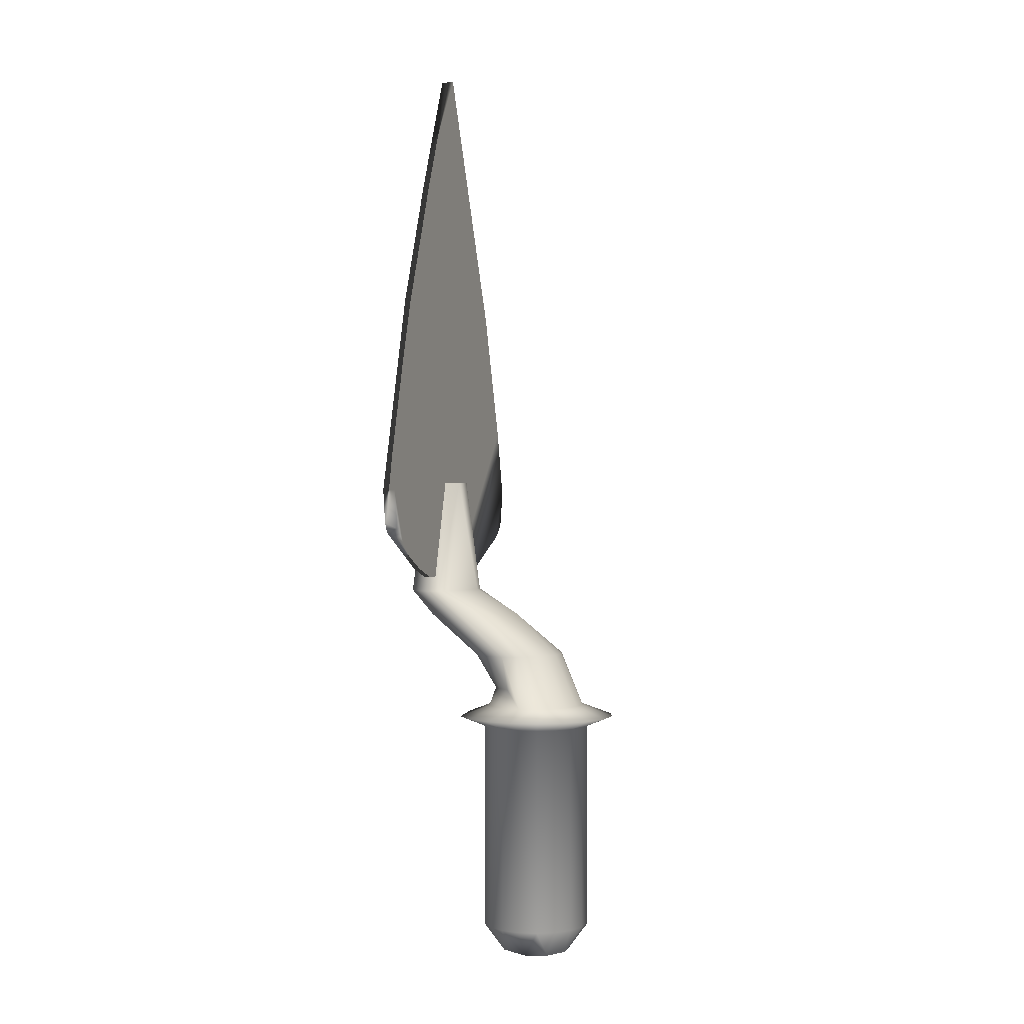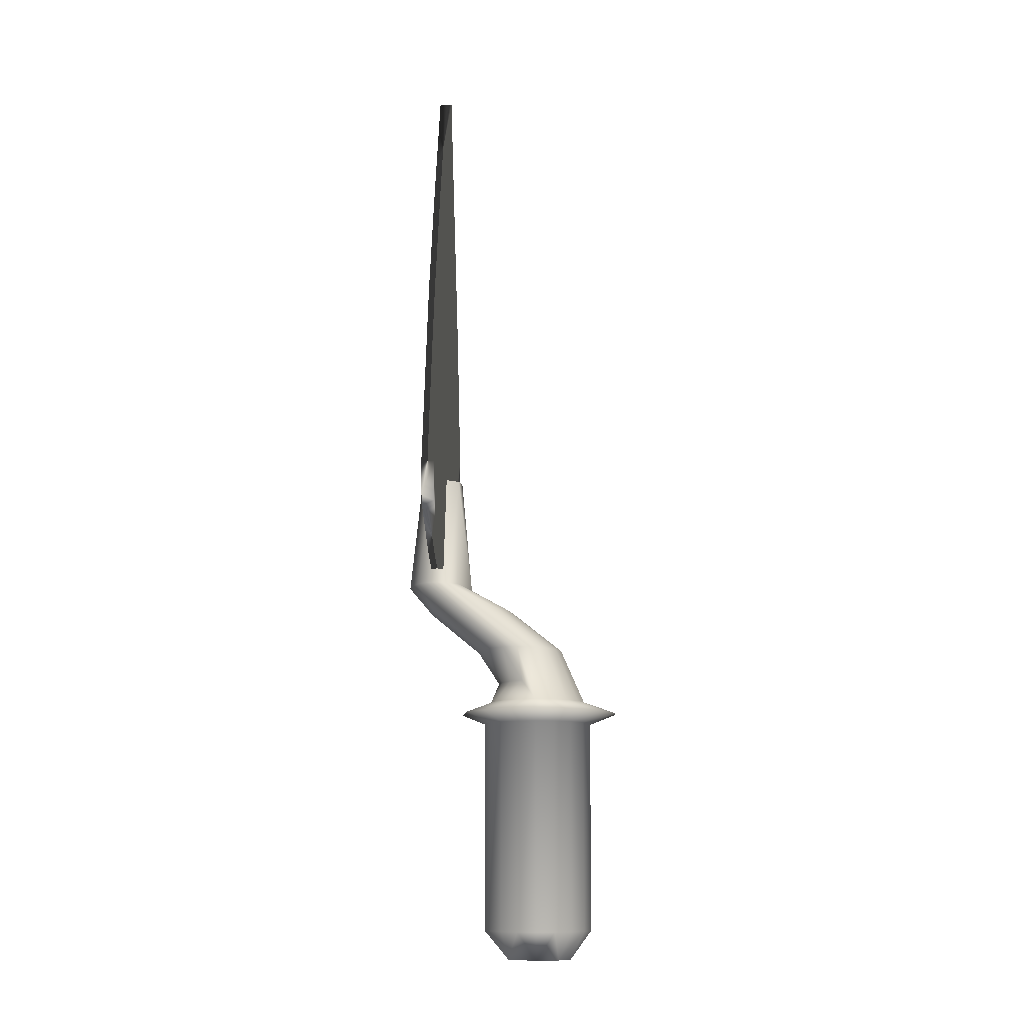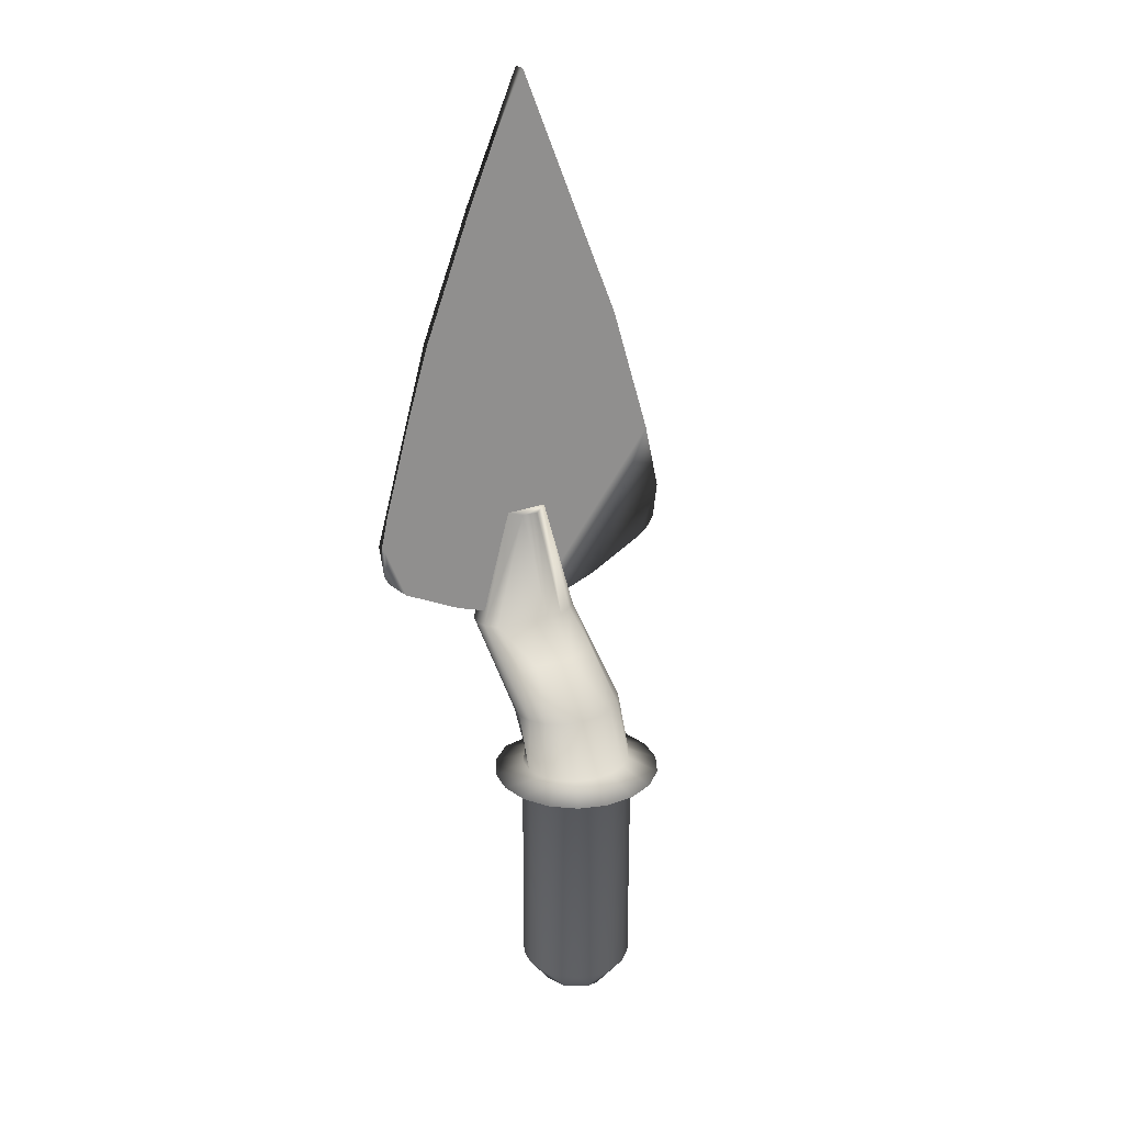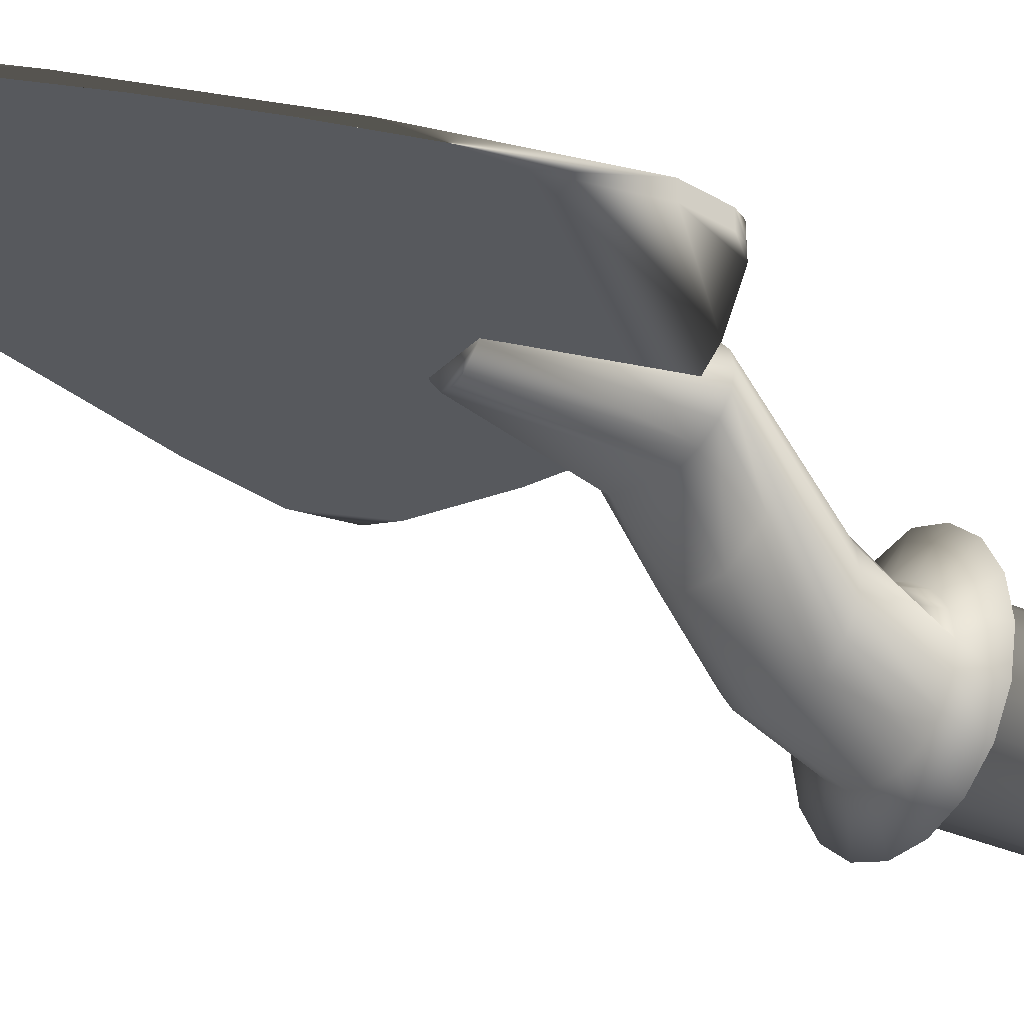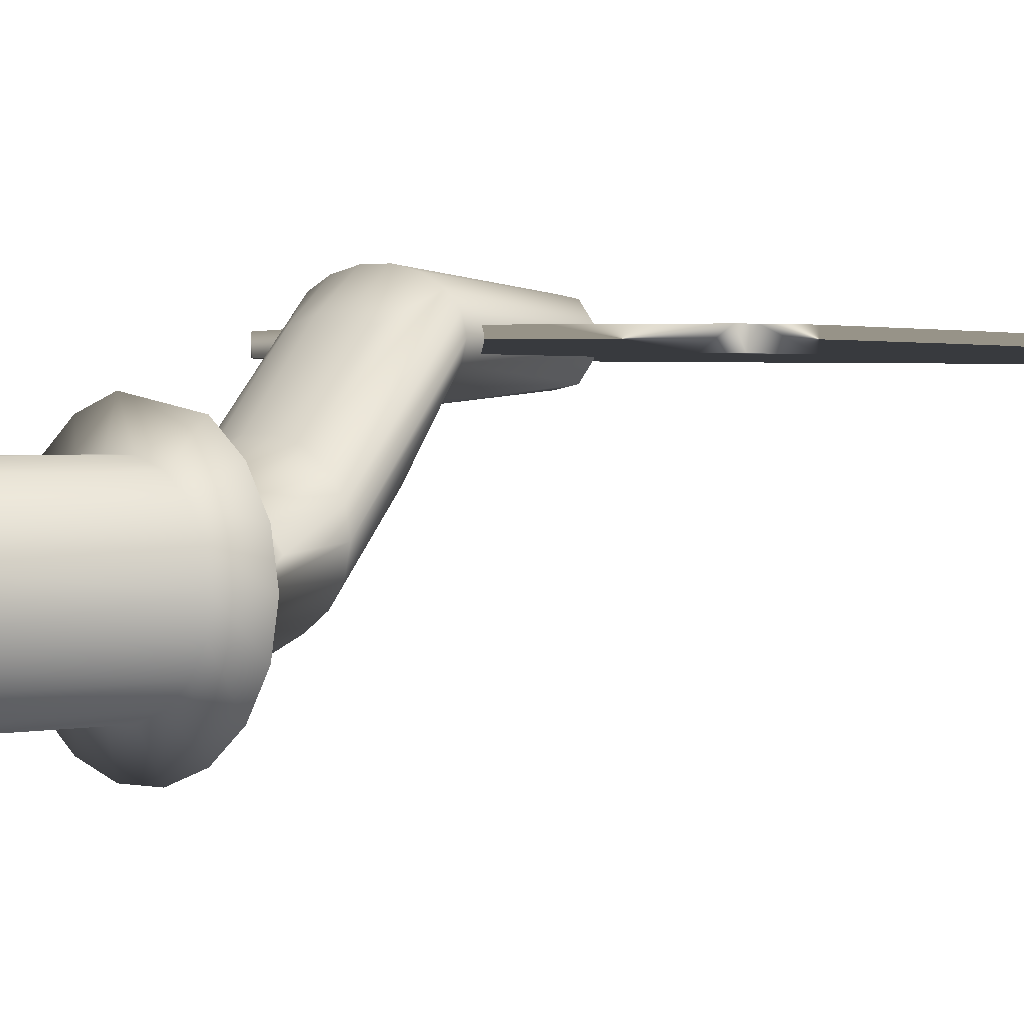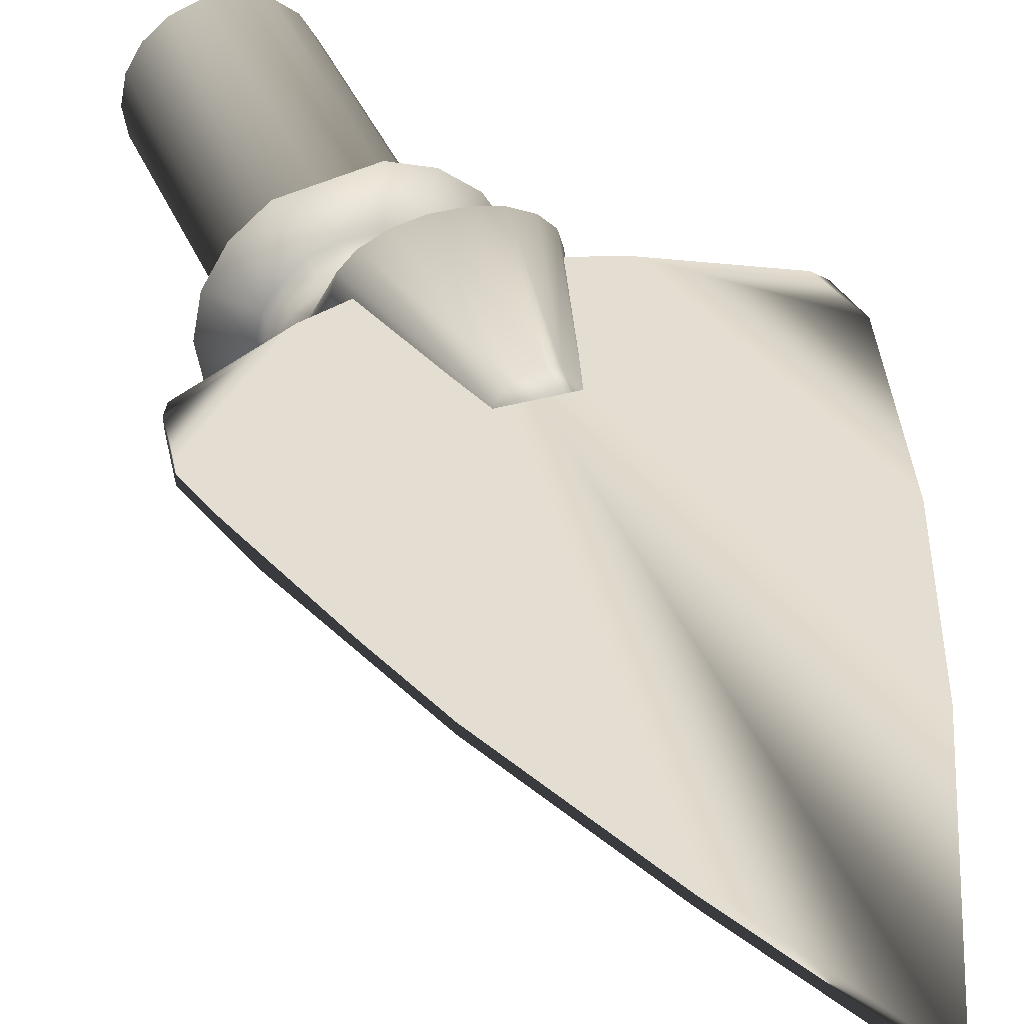
<metadata>
{"format":"obj","ext":"obj","renderer":"f3d","projection":"perspective","resolution":1024,"background":"white","views":[{"elev":0.2,"azim":109.7,"up":"+Y"},{"elev":-10.8,"azim":93.3,"up":"+Y"},{"elev":25.0,"azim":148.4,"up":"+Y"},{"elev":-29.5,"azim":-124.1,"up":"+Z"},{"elev":1.4,"azim":44.2,"up":"+Z"},{"elev":36.2,"azim":159.9,"up":"+Z"}]}
</metadata>
<code>
o trowel
v -0.5671 2.761 0.4807
v -0.01406 1.692 0.482
v -0.3664 3.325 0.4799
v -0.6499 2.472 0.426
v -0.4718 3.045 0.4253
v -0.01496 1.692 0.427
v -0.1385 1.064 0.2129
v -0.204 1.064 0.158
v -0.204 0.1273 0.1592
v 0.02724 1.588 0.5027
v -0.05816 1.402 0.2778
v 0.02724 1.402 0.2778
v 0.02724 1.063 -0.2425
v 0.1075 1.063 -0.2133
v 0.1075 0.1268 -0.2121
v 0.1075 1.587 0.1359
v 0.173 1.401 -0.0442
v 0.1075 1.401 -0.08836
v 0.4426 3.045 0.4803
v 0.2243 3.602 0.4796
v -0.01406 1.692 0.482
v 0.4426 3.045 0.4253
v -0.01496 1.692 0.427
v 0.2243 3.602 0.4246
v -0.2467 1.063 -0.08436
v -0.204 1.063 -0.1584
v -0.204 0.1269 -0.1572
v -0.204 1.587 0.1801
v -0.1385 1.401 -0.08836
v -0.204 1.401 -0.0442
v -0.1385 1.588 0.4792
v -0.204 1.703 0.5501
v -0.204 1.402 0.2101
v -0.06416 2.215 0.5407
v -0.1385 1.703 0.5824
v -0.05816 1.587 0.1123
v 0.02724 1.401 -0.1118
v 0.03314 2.215 0.3722
v 0.173 1.702 0.3641
v -0.05816 1.702 0.3146
v 0.173 1.063 -0.1584
v 0.2157 0.1269 -0.08315
v 0.173 0.1269 -0.1572
v -0.1385 0.1268 -0.2121
v 0.2306 1.063 -0.000201
v 0.2157 1.064 0.08396
v 0.2157 0.1272 0.08517
v 0.1075 1.249 0.157
v 0.02724 1.249 0.1786
v 0.02724 1.163 0.2155
v 0.02724 1.064 0.2421
v -0.05816 0.1274 0.2433
v 0.02724 0.1274 0.2433
v 0.1357 -0.000853 0.00118
v -0.1667 -0.000853 0.00118
v -0.1313 -0.000979 -0.09599
v -0.05816 1.587 0.1123
v -0.03236 2.215 0.3606
v -0.05816 1.702 0.3146
v -0.1385 1.702 0.3318
v -0.1385 1.163 0.1895
v -0.204 1.163 0.1405
v -0.2985 1.111 0.2333
v -0.1385 1.402 0.2543
v 0.2157 1.703 0.5066
v 0.173 1.703 0.5501
v 0.173 1.402 0.2101
v 0.07594 2.215 0.4897
v -0.2467 1.064 0.08396
v -0.2616 0.1271 0.001014
v -0.2467 0.1272 0.08517
v -0.2467 0.1269 -0.08315
v 0.2157 1.163 0.07462
v 0.2675 1.111 0.2333
v 0.3317 1.111 0.124
v 0.02724 1.163 -0.2161
v 0.1075 1.163 -0.1901
v 0.1692 1.111 -0.3149
v -0.1069 2.215 0.4897
v -0.2467 1.703 0.5066
v 0.07594 2.215 0.4231
v 0.2157 1.702 0.4076
v -0.2467 1.163 -0.07528
v -0.204 1.163 -0.1412
v -0.2985 1.111 -0.2338
v -0.05816 1.163 -0.2161
v 0.04864 1.111 -0.3581
v -0.07966 1.111 -0.3581
v 0.6885 2.176 0.4264
v 0.5936 1.941 0.4267
v 0.3347 1.812 0.4269
v 0.6885 2.176 0.4814
v 0.3347 1.812 0.4819
v 0.173 1.249 0.1164
v 0.1075 1.163 0.1895
v 0.173 1.163 0.1405
v 0.2306 1.702 0.4571
v 0.2157 1.402 0.1506
v 0.2306 1.402 0.08296
v -0.2467 1.163 0.07462
v -0.2616 1.163 -0.000329
v -0.385 1.111 -0.000263
v -0.3627 1.111 -0.1245
v 0.173 0.1273 0.1592
v -0.09106 -0.000683 0.1321
v 0.06014 -0.000683 0.1321
v 0.173 1.064 0.158
v -0.07966 1.112 0.3575
v -0.2002 1.112 0.3144
v 0.1003 -0.000979 -0.09599
v 0.01074 -0.001046 -0.1477
v -0.3639 1.812 0.4819
v -0.6227 1.941 0.4267
v -0.3639 1.812 0.4269
v 0.3539 1.111 -0.000263
v -0.1385 1.163 -0.1901
v 0.1075 1.064 0.2129
v 0.1075 0.1273 0.2141
v 0.2157 1.249 0.06175
v 0.2306 1.163 -0.000329
v -0.6975 2.026 0.4816
v -0.7176 2.176 0.4814
v -0.7176 2.176 0.4264
v 0.03314 2.215 0.5407
v -0.03236 2.215 0.5523
v 0.02724 1.703 0.5996
v -0.1069 2.215 0.4231
v 0.1075 1.588 0.4792
v -0.05816 1.703 0.5996
v 0.02724 0.1267 -0.2413
v 0.173 1.163 -0.1412
v 0.1692 1.112 0.3144
v -0.05816 1.163 0.2155
v 0.173 1.587 0.1801
v 0.2157 1.402 0.0153
v 0.6208 2.472 0.426
v -0.204 1.249 0.1164
v -0.1385 1.249 0.157
v -0.01496 4.151 0.4788
v -0.01496 4.151 0.4788
v -0.2616 1.702 0.4571
v -0.2467 1.402 0.0153
v -0.2616 1.402 0.08296
v -0.01496 4.151 0.4238
v 0.6683 2.026 0.4816
v 0.6594 2.003 0.4266
v -0.2467 1.702 0.4076
v -0.204 1.702 0.3641
v -0.6975 2.026 0.4266
v -0.05816 1.064 0.2421
v 0.2157 1.163 -0.07528
v 0.3317 1.111 -0.1245
v -0.2616 1.063 -0.000201
v -0.3627 1.111 0.124
v 0.2157 1.063 -0.08436
v 0.2675 1.111 -0.2338
v -0.1385 1.063 -0.2133
v -0.05816 1.063 -0.2425
v -0.05816 0.1267 -0.2413
v -0.2002 1.111 -0.3149
v -0.05816 1.163 -0.2161
v -0.07966 1.111 -0.3581
v -0.01496 4.151 0.4238
v 0.1075 1.402 0.2543
v -0.05816 1.249 0.1786
v -0.1385 0.1273 0.2141
v -0.2467 1.402 0.1506
v -0.2467 1.249 0.06175
v 0.6455 1.984 0.4817
v -0.6746 1.984 0.4817
v -0.05816 1.588 0.5027
v -0.05816 1.401 -0.1118
v -0.6746 1.984 0.4267
v 0.1075 1.703 0.5824
v -0.03236 2.215 0.3606
v 0.2306 0.1271 0.001014
v -0.04176 -0.001046 -0.1477
v -0.05816 1.063 -0.2425
v -0.05816 0.1267 -0.2413
v -0.04176 -0.001046 -0.1477
v -0.05816 1.401 -0.1118
f 1 2 3
f 4 5 6
f 7 8 9
f 10 11 12
f 13 14 15
f 16 17 18
f 19 20 21
f 22 23 24
f 25 26 27
f 28 29 30
f 31 32 33
f 34 32 35
f 36 16 37
f 38 39 40
f 41 42 43
f 26 44 27
f 45 46 47
f 48 49 50
f 51 52 53
f 54 55 56
f 28 57 29
f 58 59 60
f 61 62 63
f 31 33 64
f 65 66 67
f 68 66 65
f 69 70 71
f 72 56 55
f 73 74 75
f 76 77 78
f 34 79 80
f 38 81 82
f 83 84 85
f 86 87 88
f 89 90 91
f 92 21 93
f 94 95 96
f 97 98 99
f 100 101 102
f 101 103 102
f 46 104 47
f 53 105 106
f 75 74 107
f 108 109 7
f 15 110 111
f 27 44 56
f 1 112 2
f 112 113 114
f 115 46 45
f 87 14 13
f 71 70 55
f 53 52 105
f 30 29 116
f 37 77 76
f 107 117 118
f 74 117 107
f 47 104 106
f 43 42 110
f 103 26 25
f 88 87 13
f 99 98 119
f 120 73 75
f 102 103 25
f 109 8 7
f 1 5 4
f 121 122 123
f 124 125 126
f 127 125 124
f 128 10 12
f 125 129 126
f 130 15 111
f 13 15 130
f 18 17 131
f 99 119 120
f 96 95 132
f 133 109 108
f 134 82 135
f 38 82 39
f 92 19 21
f 136 23 22
f 64 33 137
f 138 62 61
f 21 91 93
f 139 23 21
f 2 112 114
f 140 2 6
f 141 142 143
f 142 84 83
f 5 144 6
f 3 2 140
f 93 91 90
f 145 146 89
f 127 81 38
f 127 58 60
f 147 28 30
f 127 148 147
f 123 114 113
f 121 123 149
f 51 150 52
f 108 150 51
f 17 151 131
f 131 151 152
f 152 115 45
f 151 115 152
f 69 153 70
f 154 153 69
f 41 155 42
f 156 155 41
f 47 106 54
f 54 106 105
f 157 158 159
f 160 158 157
f 54 105 55
f 9 55 105
f 85 160 157
f 84 160 85
f 29 161 116
f 116 161 162
f 92 136 19
f 145 89 92
f 20 22 24
f 3 140 144
f 140 6 144
f 139 163 23
f 66 164 67
f 164 49 48
f 12 11 165
f 64 137 138
f 166 9 105
f 7 9 166
f 167 101 168
f 143 142 83
f 145 92 93
f 93 90 169
f 122 170 112
f 112 170 113
f 80 141 143
f 79 141 80
f 35 32 31
f 126 129 171
f 39 82 134
f 40 39 16
f 138 137 62
f 168 101 100
f 172 37 76
f 36 37 172
f 50 133 108
f 49 133 50
f 1 3 5
f 3 144 5
f 19 136 22
f 19 22 20
f 40 16 36
f 60 59 57
f 49 165 133
f 12 165 49
f 136 91 23
f 21 23 91
f 170 173 113
f 149 123 113
f 67 164 48
f 98 94 119
f 66 128 164
f 124 174 66
f 63 154 69
f 62 154 63
f 132 108 51
f 95 108 132
f 175 38 40
f 127 38 175
f 78 156 41
f 77 156 78
f 42 45 176
f 42 176 54
f 70 25 72
f 70 72 55
f 54 56 177
f 44 177 56
f 4 6 114
f 2 114 6
f 68 124 66
f 127 124 68
f 122 112 1
f 122 1 4
f 178 13 179
f 88 13 178
f 135 120 151
f 151 120 115
f 143 83 101
f 101 83 103
f 54 111 110
f 42 54 110
f 44 159 177
f 157 159 44
f 104 118 106
f 107 118 104
f 30 116 84
f 84 116 160
f 82 97 99
f 81 97 82
f 135 99 120
f 82 99 135
f 167 143 101
f 80 143 167
f 150 7 166
f 108 7 150
f 117 51 53
f 132 51 117
f 26 157 44
f 85 157 26
f 46 107 104
f 75 107 46
f 169 90 146
f 146 90 89
f 18 131 77
f 77 131 156
f 145 93 169
f 169 146 145
f 89 91 136
f 92 89 136
f 141 147 142
f 127 147 141
f 123 4 114
f 122 4 123
f 119 94 96
f 120 119 73
f 148 57 28
f 147 148 28
f 54 180 111
f 179 111 180
f 174 10 128
f 66 174 128
f 20 139 21
f 20 163 139
f 172 76 86
f 86 76 87
f 127 79 34
f 79 127 141
f 97 65 98
f 68 65 97
f 179 13 130
f 179 130 111
f 52 166 105
f 150 166 52
f 9 69 71
f 9 71 55
f 176 47 54
f 45 47 176
f 118 53 106
f 117 53 118
f 72 27 56
f 25 27 72
f 15 41 43
f 15 43 110
f 16 134 17
f 39 134 16
f 171 31 64
f 129 31 171
f 121 170 122
f 170 121 173
f 125 34 35
f 127 34 125
f 81 68 97
f 127 68 81
f 32 80 167
f 34 80 32
f 142 30 84
f 147 30 142
f 98 67 94
f 65 67 98
f 137 168 100
f 33 168 137
f 29 181 161
f 57 181 29
f 17 135 151
f 134 135 17
f 62 100 154
f 137 100 62
f 33 167 168
f 32 167 33
f 14 41 15
f 78 41 14
f 8 69 9
f 63 69 8
f 155 45 42
f 152 45 155
f 94 48 95
f 67 48 94
f 153 25 70
f 102 25 153
f 165 138 61
f 11 138 165
f 164 12 49
f 128 12 164
f 73 96 74
f 119 96 73
f 133 61 109
f 165 61 133
f 37 18 77
f 16 18 37
f 24 23 163
f 20 24 163
f 11 64 138
f 171 64 11
f 156 152 155
f 131 152 156
f 154 102 153
f 100 102 154
f 115 75 46
f 120 75 115
f 129 35 31
f 125 35 129
f 103 85 26
f 83 85 103
f 10 171 11
f 126 171 10
f 174 126 10
f 124 126 174
f 109 63 8
f 61 63 109
f 95 50 108
f 48 50 95
f 74 132 117
f 96 132 74
f 148 60 57
f 127 60 148
f 121 149 173
f 149 113 173
f 87 78 14
f 76 78 87
f 160 162 158
f 116 162 160

</code>
